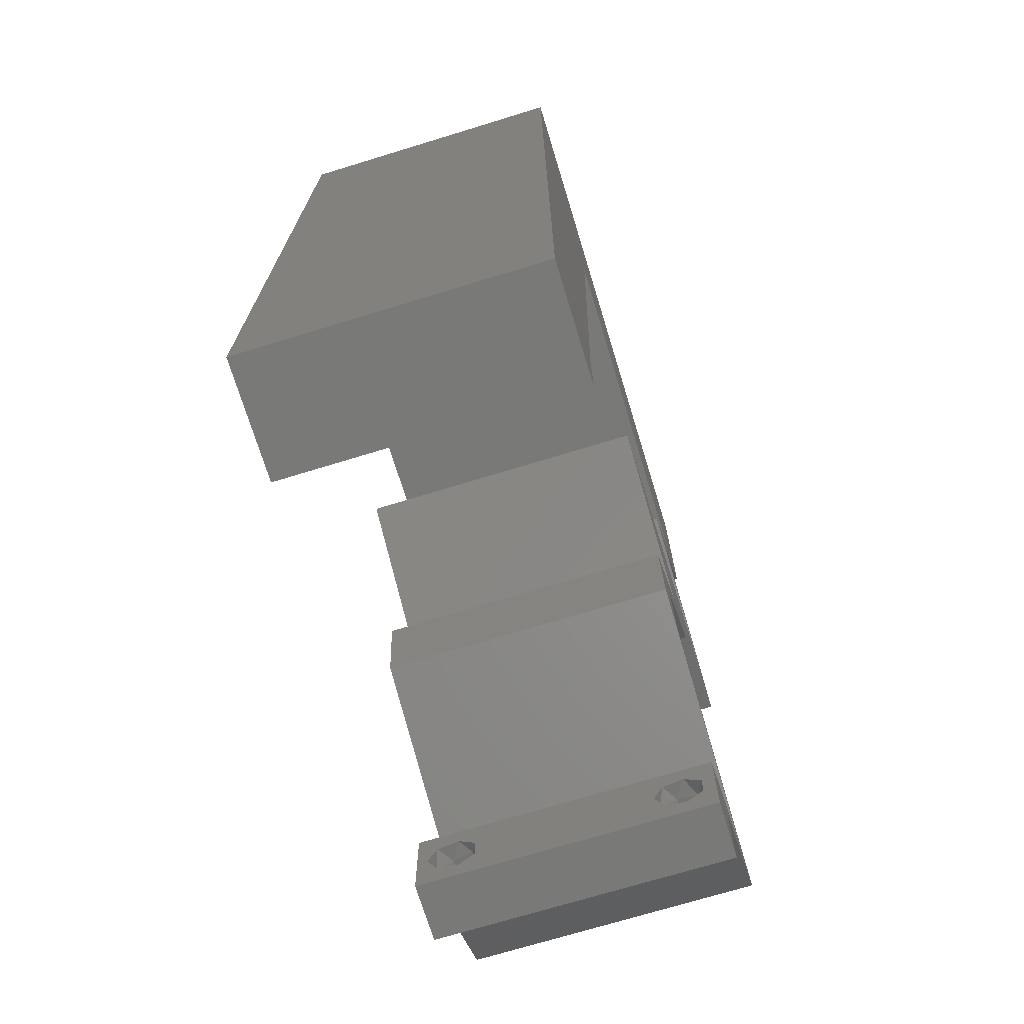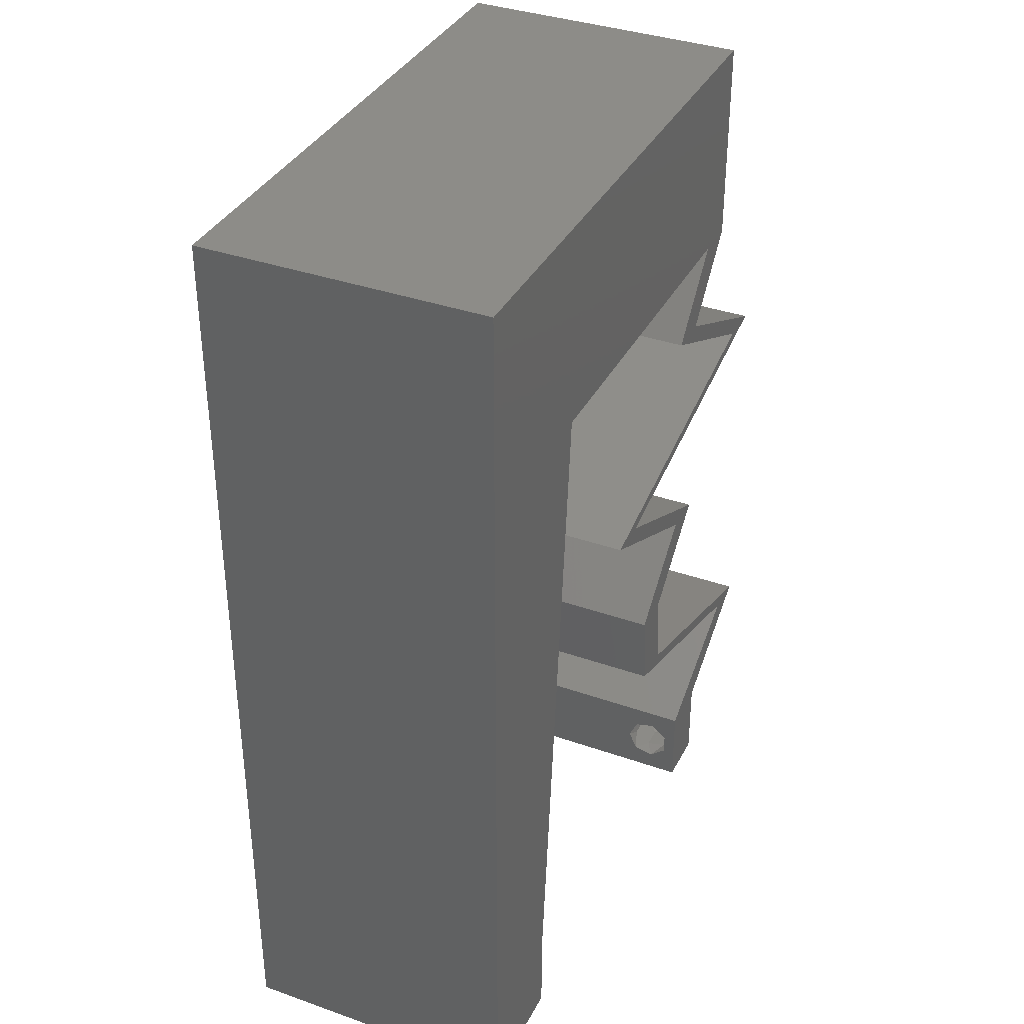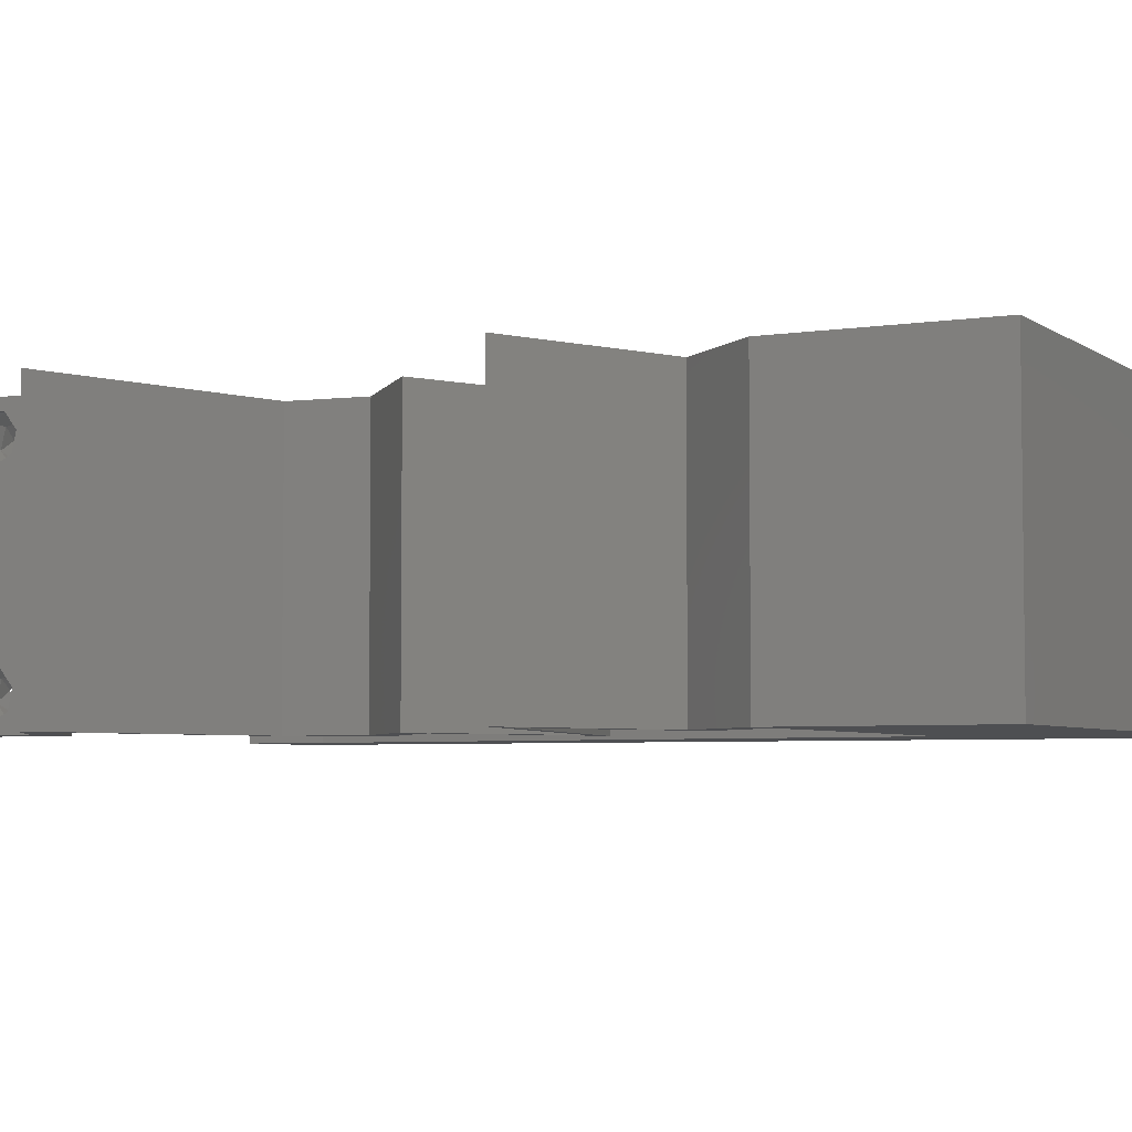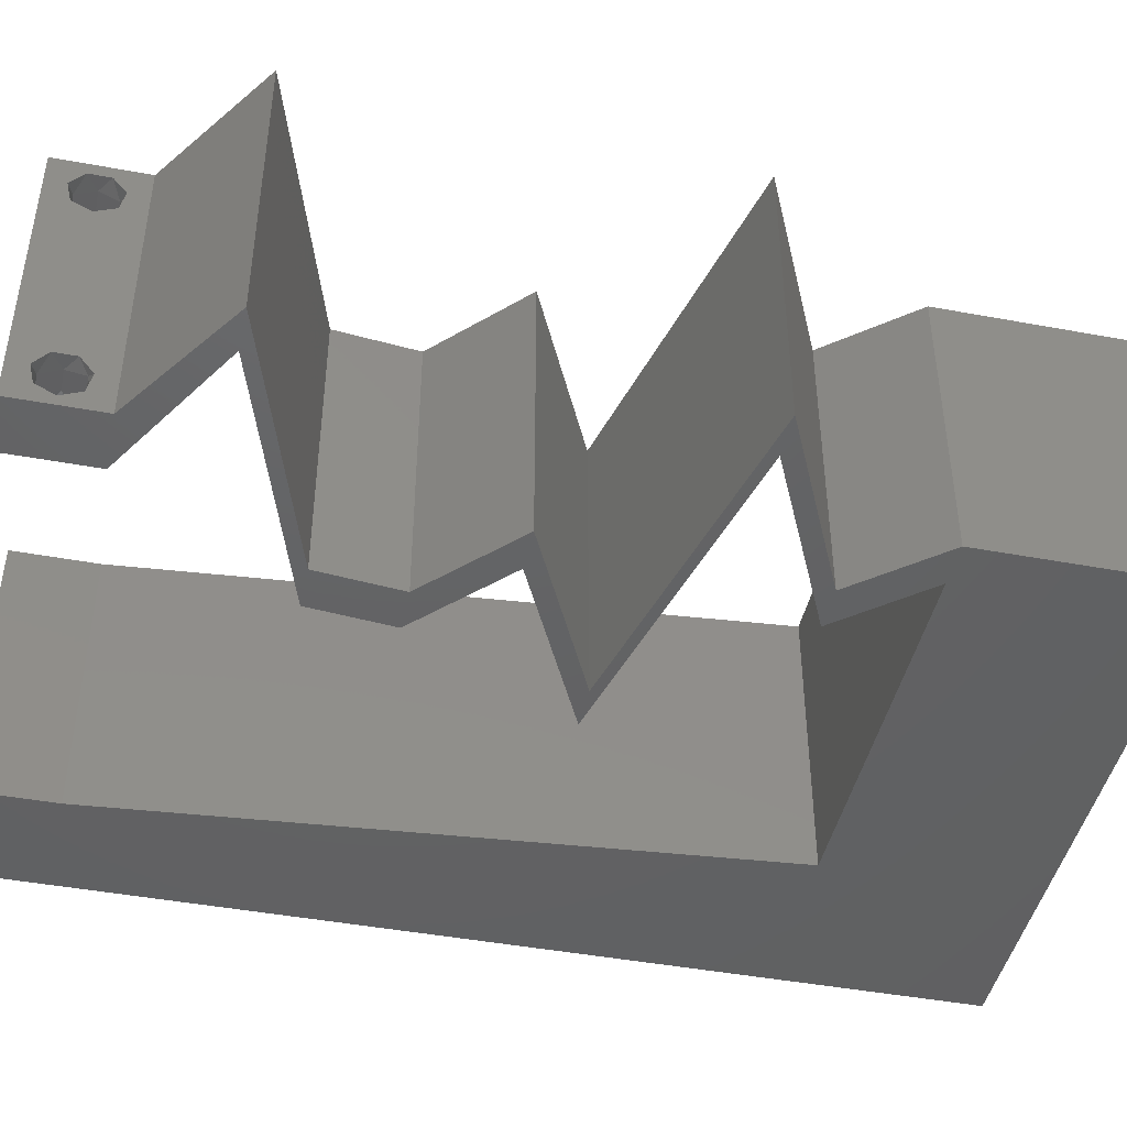
<metadata>
{"format":"stl","ext":"stl","renderer":"f3d","projection":"perspective","resolution":1024,"background":"white","views":[{"elev":-71.9,"azim":-73.0,"up":"+Y"},{"elev":36.3,"azim":-65.3,"up":"+Y"},{"elev":-4.6,"azim":117.1,"up":"+Z"},{"elev":-44.6,"azim":77.8,"up":"+Z"}]}
</metadata>
<code>
# stl→obj: 268 verts, 540 faces
v 0.04 0 0.01
v 0.04 -0.006 0.01
v 0.04 -0.003738 0.003932
v 0.04 -0.003 0.0159
v 0.04 -0.004657 0.002778
v 0.04 -0.006 0
v 0.04 -0.004329 0.00134
v 0.04 -0.001671 0.00134
v 0.04 0 0
v 0.04 -0.001343 0.002778
v 0.04 -0.003 0.0007
v 0.04 -0.002262 0.01913
v 0.04 -0.001343 0.01798
v 0.04 0 0.02
v 0.04 -0.004657 0.01798
v 0.04 -0.003738 0.01913
v 0.04 -0.006 0.02
v 0.04 -0.001671 0.01654
v 0.04 -0.004329 0.01654
v 0.04 -0.002262 0.003932
v 0.036 -0.006 0.01
v 0.036 0 0.01
v 0.036 -0.003738 0.003932
v 0.036 -0.003 0.0159
v 0.036 -0.004329 0.00134
v 0.036 -0.006 0
v 0.036 -0.004657 0.002778
v 0.036 -0.001343 0.002778
v 0.036 0 0
v 0.036 -0.001671 0.00134
v 0.036 -0.003 0.0007
v 0.036 -0.001343 0.01798
v 0.036 -0.002262 0.01913
v 0.036 0 0.02
v 0.036 -0.003738 0.01913
v 0.036 -0.004657 0.01798
v 0.036 -0.006 0.02
v 0.036 -0.004329 0.01654
v 0.036 -0.001671 0.01654
v 0.036 -0.002262 0.003932
v 0.008 0 0.02
v 0 0 0.02
v 0.004 -0.003 0.02
v 0 -0.006 0.02
v 0.008 -0.006 0.02
v 0.03023 0.01709 0.02
v 0.02787 0.0114 0.02
v 0.0308 0.0114 0.02
v 0.038 -0.003 0.02
v 0.00424 0.005849 0.02
v 0.03707 0.04558 0.02
v 0.04 0.05279 0.02
v 0.03286 0.05104 0.02
v 0 0.024 0.02
v 0 0.012 0.02
v 0.004869 0.01748 0.02
v 0.02866 0.04558 0.02
v 0.04 0.06 0.02
v 0.03 0.06 0.02
v 0.03572 0.05596 0.02
v 0.008958 0.0114 0.02
v 0.009917 0.02279 0.02
v 0.01183 0.04558 0.02
v 0 0.048 0.02
v 0.006144 0.04047 0.02
v 0 0.06 0.02
v 0.008038 0.05275 0.02
v 0.01088 0.03419 0.02
v 0.01 0.06 0.02
v 0 0.036 0.02
v 0.005629 0.02889 0.02
v 0.02024 0.04558 0.02
v 0.02502 0.05273 0.02
v 0.0159 0.05273 0.02
v 0.02 0.06 0.02
v 0.04 0.04558 0.02
v 0.03526 0.03988 0.02
v 0.03233 0.03988 0.02
v 0.03835 0.03703 0.02
v 0.04128 0.03703 0.02
v 0.04437 0.03419 0.02
v 0.04731 0.03419 0.02
v 0.03585 0.03134 0.02
v 0.02439 0.02849 0.02
v 0.02145 0.02849 0.02
v 0.02739 0.02564 0.02
v 0.03291 0.03134 0.02
v 0.03032 0.02564 0.02
v 0.03625 0.02279 0.02
v 0.03332 0.02279 0.02
v 0.02729 0.01709 0.02
v 0.03673 0.008546 0.02
v 0.03967 0.008546 0.02
v 0.04853 0.005698 0.02
v 0.0456 0.005698 0.02
v 0 -0.006 0.01
v 0 -0.003 0.015
v 0 0 0.01
v 0 -0.006 0
v 0 -0.003 0.005
v 0 0 0
v 0.004 -0.006 0.015
v 0.008 -0.006 0.01
v 0.004 -0.006 0.005
v 0.008 -0.006 0
v 0 0.009 0.0114
v 0 0.06 0
v 0 0.051 0.0086
v 0 0.06 0.01
v 0 0.048 0
v 0 0.0415 0.009767
v 0 0.03 0.01
v 0 0.036 0
v 0 0.024 0
v 0 0.0185 0.01023
v 0 0.012 0
v 0 0.005337 0.005128
v 0 0.05466 0.01487
v 0.008 0 0
v 0.004 -0.003 0
v 0.03023 0.01709 0
v 0.0308 0.0114 0
v 0.02787 0.0114 0
v 0.038 -0.003 0
v 0.00424 0.005849 0
v 0.03707 0.04558 0
v 0.03286 0.05104 0
v 0.04 0.05279 0
v 0.004869 0.01748 0
v 0.02866 0.04558 0
v 0.04 0.06 0
v 0.03572 0.05596 0
v 0.03 0.06 0
v 0.008958 0.0114 0
v 0.009917 0.02279 0
v 0.01183 0.04558 0
v 0.006144 0.04047 0
v 0.008038 0.05275 0
v 0.01088 0.03419 0
v 0.01 0.06 0
v 0.005629 0.02889 0
v 0.02024 0.04558 0
v 0.0159 0.05273 0
v 0.02502 0.05273 0
v 0.02 0.06 0
v 0.03526 0.03988 0
v 0.03835 0.03703 0
v 0.03233 0.03988 0
v 0.04128 0.03703 0
v 0.04731 0.03419 0
v 0.04437 0.03419 0
v 0.03585 0.03134 0
v 0.02439 0.02849 0
v 0.02739 0.02564 0
v 0.02145 0.02849 0
v 0.03291 0.03134 0
v 0.03032 0.02564 0
v 0.03625 0.02279 0
v 0.03332 0.02279 0
v 0.02729 0.01709 0
v 0.03673 0.008546 0
v 0.03967 0.008546 0
v 0.0456 0.005698 0
v 0.04853 0.005698 0
v 0.04 0.04558 0
v 0.008 0 0.01
v 0.008 -0.003 0.015
v 0.008 -0.003 0.005
v 0.015 0.06 0.01134
v 0.025 0.06 0.008977
v 0.006575 0.06 0.007337
v 0.03344 0.06 0.01273
v 0.04 0.06 0.01
v 0.03407 0.06 0.005945
v 0.005798 0.06 0.01422
v 0.04 0.05264 0.007531
v 0.04 0.04558 0.01
v 0.04 0.05495 0.01472
v 0.04 0.04999 0.01461
v 0.03763 0.04273 0.015
v 0.03526 0.03988 0.01
v 0.03763 0.04273 0.005
v 0.04731 0.03419 0.01
v 0.03876 0.03206 0.01185
v 0.03157 0.03027 0.007243
v 0.04147 0.03273 0.005298
v 0.0309 0.03011 0.01365
v 0.02439 0.02849 0.01
v 0.03625 0.02279 0.01
v 0.03324 0.01994 0.015
v 0.03023 0.01709 0.01
v 0.03324 0.01994 0.005
v 0.03051 0.01424 0.015
v 0.0308 0.0114 0.01
v 0.03051 0.01424 0.005
v 0.04138 0.007998 0.007666
v 0.04853 0.005698 0.01
v 0.03738 0.009281 0.01319
v 0.04316 0.007424 0.01421
v 0.03524 0.009971 0.005
v 0.04427 0.002849 0.005
v 0.04427 0.002849 0.015
v 0.0408 0.002849 0.005494
v 0.0408 0.002849 0.01448
v 0.0456 0.005698 0.01
v 0.03844 0.007998 0.007666
v 0.02787 0.0114 0.01
v 0.03445 0.009281 0.01319
v 0.04023 0.007424 0.01421
v 0.0323 0.009971 0.005
v 0.02758 0.01424 0.015
v 0.02729 0.01709 0.01
v 0.02758 0.01424 0.005
v 0.0303 0.01994 0.015
v 0.03332 0.02279 0.01
v 0.0303 0.01994 0.005
v 0.02145 0.02849 0.01
v 0.03 0.03061 0.01185
v 0.03719 0.0324 0.007243
v 0.02729 0.02994 0.005298
v 0.03786 0.03257 0.01365
v 0.04437 0.03419 0.01
v 0.03233 0.03988 0.01
v 0.0347 0.04273 0.015
v 0.03707 0.04558 0.01
v 0.0347 0.04273 0.005
v 0.02445 0.04558 0.01247
v 0.03125 0.04558 0.01365
v 0.01183 0.04558 0.01
v 0.01765 0.04558 0.01365
v 0.03049 0.04558 0.006935
v 0.01841 0.04558 0.006935
v 0.02445 0.04558 0.005497
v 0.00872 0.008556 0.008281
v 0.01111 0.03702 0.01172
v 0.009478 0.01757 0.009697
v 0.01036 0.02809 0.01024
v 0.01138 0.04013 0.005
v 0.008458 0.005447 0.015
v 0.0385 -0.002262 0.01607
v 0.03873 -0.003738 0.01607
v 0.03726 -0.003758 0.01608
v 0.03712 -0.002262 0.01607
v 0.03873 -0.001671 0.01866
v 0.03727 -0.001343 0.01722
v 0.03875 -0.001343 0.01722
v 0.03727 -0.003 0.0193
v 0.03875 -0.003 0.0193
v 0.03873 -0.004329 0.01866
v 0.03727 -0.004657 0.01722
v 0.03875 -0.004657 0.01722
v 0.03725 -0.001671 0.01866
v 0.03725 -0.004329 0.01866
v 0.03727 -0.002262 0.0008684
v 0.03873 -0.003738 0.0008684
v 0.03726 -0.003758 0.0008785
v 0.03874 -0.002242 0.0008785
v 0.03727 -0.004657 0.002022
v 0.03873 -0.004329 0.00346
v 0.03875 -0.004657 0.002022
v 0.03727 -0.003 0.0041
v 0.03875 -0.003 0.0041
v 0.03725 -0.004329 0.00346
v 0.03873 -0.001343 0.002022
v 0.03725 -0.001343 0.002022
v 0.03798 -0.001664 0.003451
v 0.03913 -0.001674 0.003464
v 0.03684 -0.001671 0.00346
f 1 2 3
f 1 4 2
f 5 6 7
f 8 9 10
f 8 11 9
f 6 11 7
f 12 13 14
f 15 16 17
f 16 14 17
f 12 14 16
f 6 9 11
f 5 2 6
f 14 18 1
f 13 18 14
f 2 19 17
f 19 15 17
f 9 1 10
f 1 18 4
f 4 19 2
f 20 1 3
f 10 1 20
f 3 2 5
f 21 22 23
f 24 22 21
f 25 26 27
f 28 29 30
f 30 29 31
f 31 26 25
f 32 33 34
f 35 36 37
f 37 34 35
f 37 36 38
f 35 34 33
f 34 39 32
f 29 26 31
f 27 26 21
f 37 38 21
f 34 22 39
f 22 29 28
f 21 38 24
f 39 22 24
f 21 23 27
f 23 22 40
f 40 22 28
f 41 42 43
f 44 45 43
f 46 47 48
f 34 37 49
f 42 41 50
f 51 52 53
f 54 55 56
f 57 51 53
f 58 59 60
f 61 62 56
f 63 64 65
f 66 64 67
f 64 63 67
f 68 63 65
f 69 66 67
f 70 54 71
f 72 73 74
f 72 57 73
f 53 59 73
f 63 72 74
f 75 69 74
f 62 68 71
f 59 75 73
f 64 70 65
f 61 55 50
f 59 53 60
f 73 75 74
f 42 44 43
f 45 41 43
f 70 68 65
f 37 17 49
f 62 54 56
f 57 53 73
f 68 70 71
f 55 61 56
f 74 69 67
f 63 74 67
f 52 58 60
f 54 62 71
f 53 52 60
f 14 34 49
f 55 42 50
f 51 76 52
f 77 78 79
f 79 80 77
f 81 82 80
f 81 83 82
f 84 85 86
f 84 87 85
f 87 84 83
f 86 88 84
f 89 90 46
f 90 89 88
f 46 90 91
f 48 47 92
f 92 93 48
f 14 94 95
f 94 93 95
f 17 14 49
f 14 95 34
f 93 92 95
f 88 86 90
f 80 79 81
f 83 81 87
f 41 61 50
f 76 51 77
f 51 78 77
f 91 47 46
f 96 97 98
f 42 97 44
f 99 100 101
f 98 100 96
f 44 97 96
f 98 97 42
f 96 100 99
f 101 100 98
f 45 102 103
f 96 102 44
f 99 104 96
f 103 104 105
f 44 102 45
f 103 102 96
f 105 104 99
f 96 104 103
f 42 106 98
f 107 108 109
f 110 108 107
f 55 106 42
f 111 112 70
f 113 112 111
f 113 111 110
f 70 112 54
f 114 112 113
f 115 112 114
f 54 115 55
f 64 111 70
f 116 115 114
f 54 112 115
f 101 117 116
f 66 118 64
f 64 108 111
f 116 106 115
f 116 117 106
f 64 118 108
f 115 106 55
f 111 108 110
f 109 118 66
f 98 117 101
f 106 117 98
f 108 118 109
f 119 120 101
f 99 120 105
f 121 122 123
f 29 124 26
f 101 125 119
f 126 127 128
f 114 129 116
f 130 127 126
f 131 132 133
f 134 129 135
f 136 137 110
f 107 138 110
f 110 138 136
f 139 137 136
f 140 138 107
f 113 141 114
f 142 143 144
f 142 144 130
f 127 144 133
f 136 143 142
f 145 143 140
f 135 141 139
f 133 144 145
f 110 137 113
f 134 125 116
f 133 132 127
f 144 143 145
f 101 120 99
f 105 120 119
f 113 137 139
f 26 124 6
f 135 129 114
f 130 144 127
f 139 141 113
f 116 129 134
f 143 138 140
f 136 138 143
f 128 132 131
f 114 141 135
f 127 132 128
f 9 124 29
f 116 125 101
f 146 147 148
f 147 146 149
f 149 150 151
f 151 150 152
f 153 154 155
f 153 155 156
f 156 152 153
f 154 153 157
f 158 121 159
f 159 157 158
f 121 160 159
f 122 161 123
f 161 122 162
f 9 163 164
f 164 163 162
f 6 124 9
f 9 29 163
f 162 163 161
f 157 159 154
f 149 151 147
f 152 156 151
f 119 125 134
f 165 146 126
f 128 165 126
f 126 146 148
f 160 121 123
f 166 167 103
f 45 167 41
f 119 168 105
f 103 168 166
f 41 167 166
f 103 167 45
f 105 168 103
f 166 168 119
f 140 169 145
f 59 170 75
f 169 170 145
f 75 170 169
f 140 171 169
f 59 172 170
f 145 170 133
f 75 169 69
f 107 171 140
f 109 171 107
f 58 172 59
f 173 172 58
f 170 174 133
f 169 175 69
f 172 174 170
f 171 175 169
f 133 174 131
f 131 174 173
f 66 175 109
f 69 175 66
f 109 175 171
f 173 174 172
f 131 176 128
f 128 176 165
f 173 176 131
f 165 176 177
f 58 178 173
f 177 179 76
f 76 179 52
f 52 178 58
f 178 179 176
f 52 179 178
f 176 179 177
f 178 176 173
f 76 180 177
f 181 180 77
f 177 182 165
f 146 182 181
f 77 180 76
f 177 180 181
f 165 182 146
f 181 182 177
f 183 181 80
f 149 181 183
f 181 77 80
f 80 82 183
f 149 146 181
f 183 150 149
f 82 184 183
f 83 184 82
f 152 185 153
f 150 186 152
f 84 187 83
f 153 185 188
f 185 186 184
f 152 186 185
f 183 186 150
f 188 187 84
f 187 184 83
f 184 186 183
f 187 185 184
f 188 185 187
f 189 188 88
f 157 188 189
f 188 84 88
f 88 89 189
f 157 153 188
f 189 158 157
f 89 190 189
f 191 190 46
f 189 192 158
f 121 192 191
f 46 190 89
f 189 190 191
f 158 192 121
f 191 192 189
f 48 193 46
f 191 193 194
f 194 195 191
f 121 195 122
f 46 193 191
f 194 193 48
f 191 195 121
f 122 195 194
f 162 196 164
f 164 196 197
f 48 198 194
f 93 198 48
f 197 199 94
f 194 200 122
f 94 199 93
f 122 200 162
f 198 200 194
f 196 200 198
f 197 196 199
f 162 200 196
f 196 198 199
f 199 198 93
f 164 201 9
f 14 202 94
f 94 202 197
f 1 202 14
f 1 201 202
f 202 201 197
f 197 201 164
f 9 201 1
f 2 17 37
f 21 2 37
f 26 6 2
f 26 2 21
f 29 203 163
f 95 204 34
f 34 204 22
f 205 204 95
f 204 203 22
f 205 203 204
f 22 203 29
f 163 203 205
f 163 206 161
f 205 206 163
f 207 208 47
f 47 208 92
f 95 209 205
f 123 210 207
f 92 209 95
f 161 210 123
f 207 210 208
f 208 210 206
f 209 206 205
f 206 210 161
f 209 208 206
f 92 208 209
f 91 211 47
f 207 211 212
f 212 213 207
f 123 213 160
f 47 211 207
f 212 211 91
f 207 213 123
f 160 213 212
f 91 214 212
f 215 214 90
f 159 216 215
f 212 216 160
f 212 214 215
f 90 214 91
f 160 216 159
f 215 216 212
f 215 86 217
f 154 215 217
f 215 90 86
f 217 86 85
f 154 159 215
f 217 155 154
f 85 218 217
f 87 218 85
f 156 219 151
f 155 220 156
f 81 221 87
f 151 219 222
f 219 220 218
f 156 220 219
f 217 220 155
f 222 221 81
f 221 218 87
f 218 220 217
f 221 219 218
f 222 219 221
f 222 79 223
f 147 222 223
f 222 81 79
f 223 79 78
f 147 151 222
f 223 148 147
f 78 224 223
f 225 224 51
f 223 226 148
f 126 226 225
f 51 224 78
f 223 224 225
f 148 226 126
f 225 226 223
f 72 227 57
f 51 228 225
f 229 230 63
f 225 231 126
f 136 232 229
f 227 232 233
f 233 231 227
f 57 228 51
f 63 230 72
f 142 232 136
f 126 231 130
f 230 232 227
f 227 231 228
f 130 233 142
f 72 230 227
f 227 228 57
f 130 231 233
f 233 232 142
f 229 232 230
f 228 231 225
f 119 234 166
f 63 235 229
f 134 234 119
f 68 235 63
f 135 236 134
f 62 237 68
f 135 237 236
f 236 237 62
f 61 236 62
f 139 237 135
f 139 238 235
f 61 239 234
f 61 234 236
f 139 235 237
f 136 238 139
f 41 239 61
f 236 234 134
f 237 235 68
f 166 239 41
f 229 238 136
f 235 238 229
f 234 239 166
f 24 4 240
f 4 24 241
f 241 24 242
f 24 240 243
f 244 245 246
f 247 244 248
f 249 247 248
f 250 249 251
f 245 244 252
f 249 250 253
f 244 247 252
f 247 249 253
f 241 250 251
f 250 241 242
f 245 240 246
f 240 245 243
f 16 15 249
f 13 12 244
f 35 33 247
f 38 36 250
f 32 39 245
f 13 244 246
f 16 249 248
f 244 12 248
f 249 15 251
f 247 33 252
f 250 36 253
f 32 245 252
f 35 247 253
f 18 13 246
f 15 19 251
f 12 16 248
f 33 32 252
f 36 35 253
f 240 18 246
f 19 4 241
f 19 241 251
f 38 250 242
f 245 39 243
f 4 18 240
f 39 24 243
f 24 38 242
f 31 11 254
f 11 31 255
f 255 31 256
f 254 11 257
f 258 259 260
f 259 261 262
f 261 259 263
f 259 258 263
f 255 258 260
f 254 264 265
f 261 266 262
f 264 254 257
f 258 255 256
f 262 266 267
f 266 261 268
f 265 264 266
f 3 5 259
f 23 40 261
f 8 10 264
f 25 27 258
f 259 5 260
f 3 259 262
f 258 27 263
f 23 261 263
f 28 30 265
f 5 7 260
f 20 3 262
f 27 23 263
f 30 31 254
f 7 11 255
f 30 254 265
f 7 255 260
f 265 266 268
f 266 264 267
f 25 258 256
f 8 264 257
f 264 10 267
f 261 40 268
f 28 265 268
f 20 262 267
f 10 20 267
f 40 28 268
f 11 8 257
f 31 25 256

</code>
